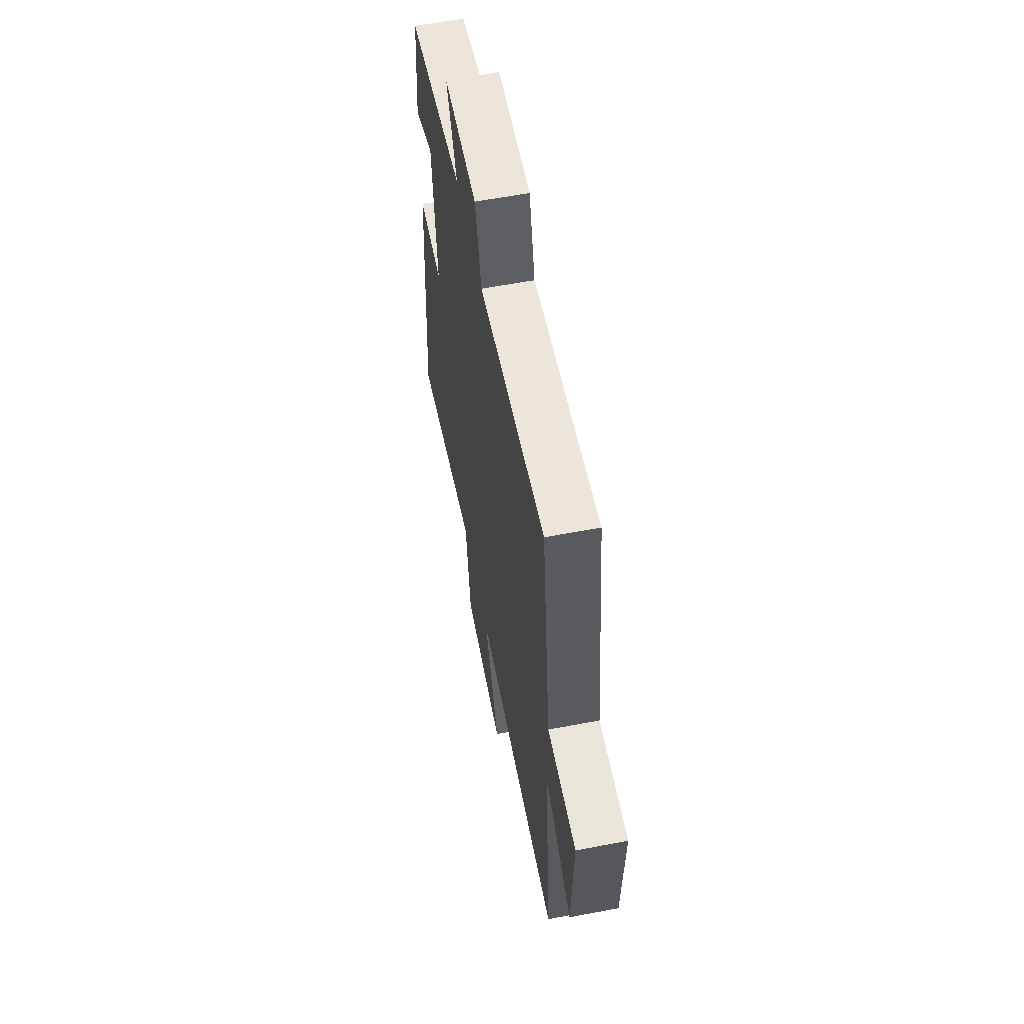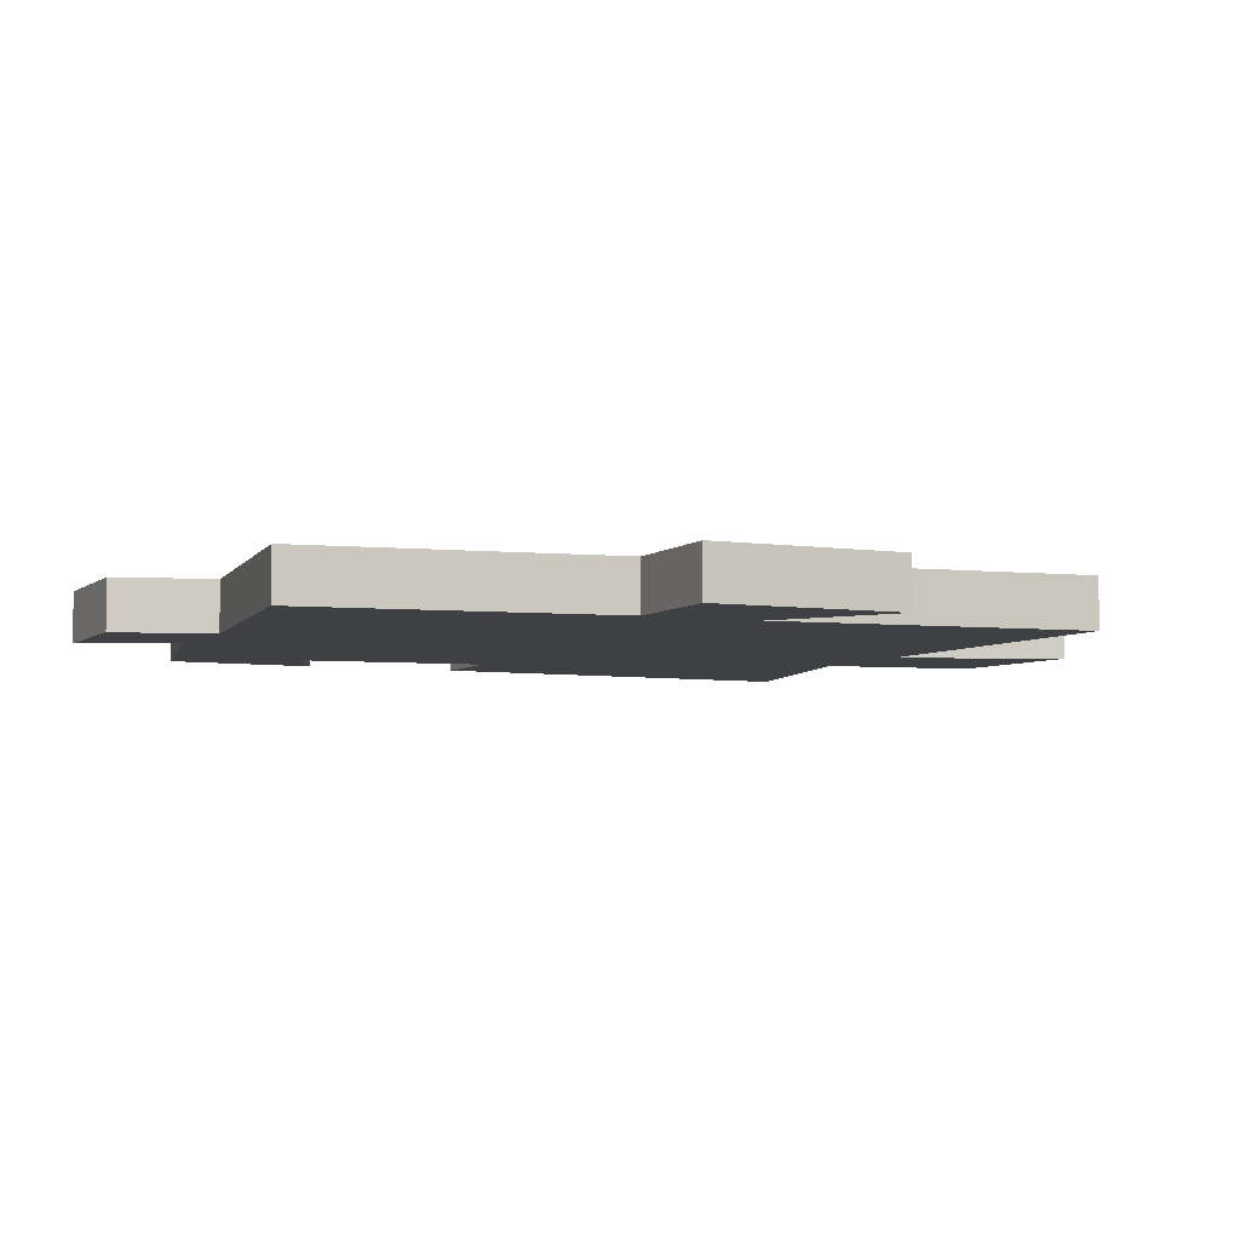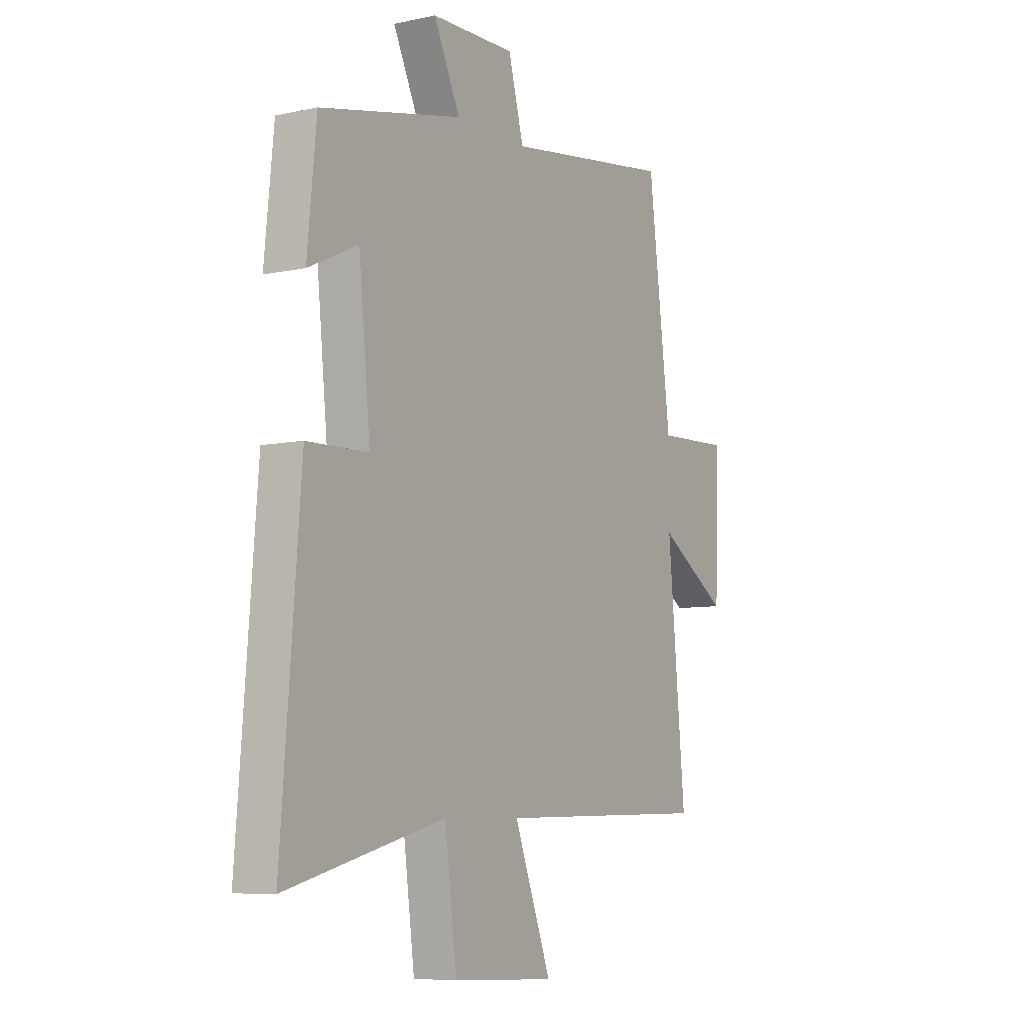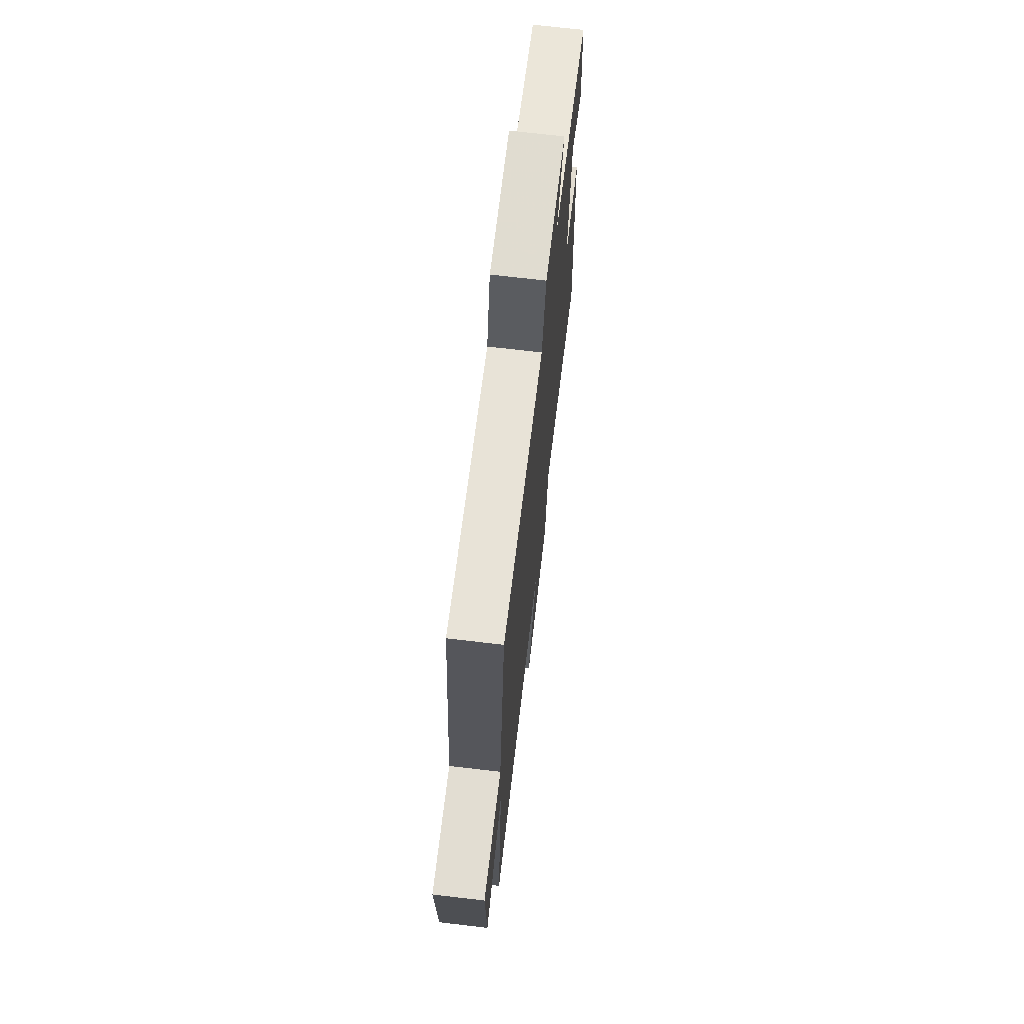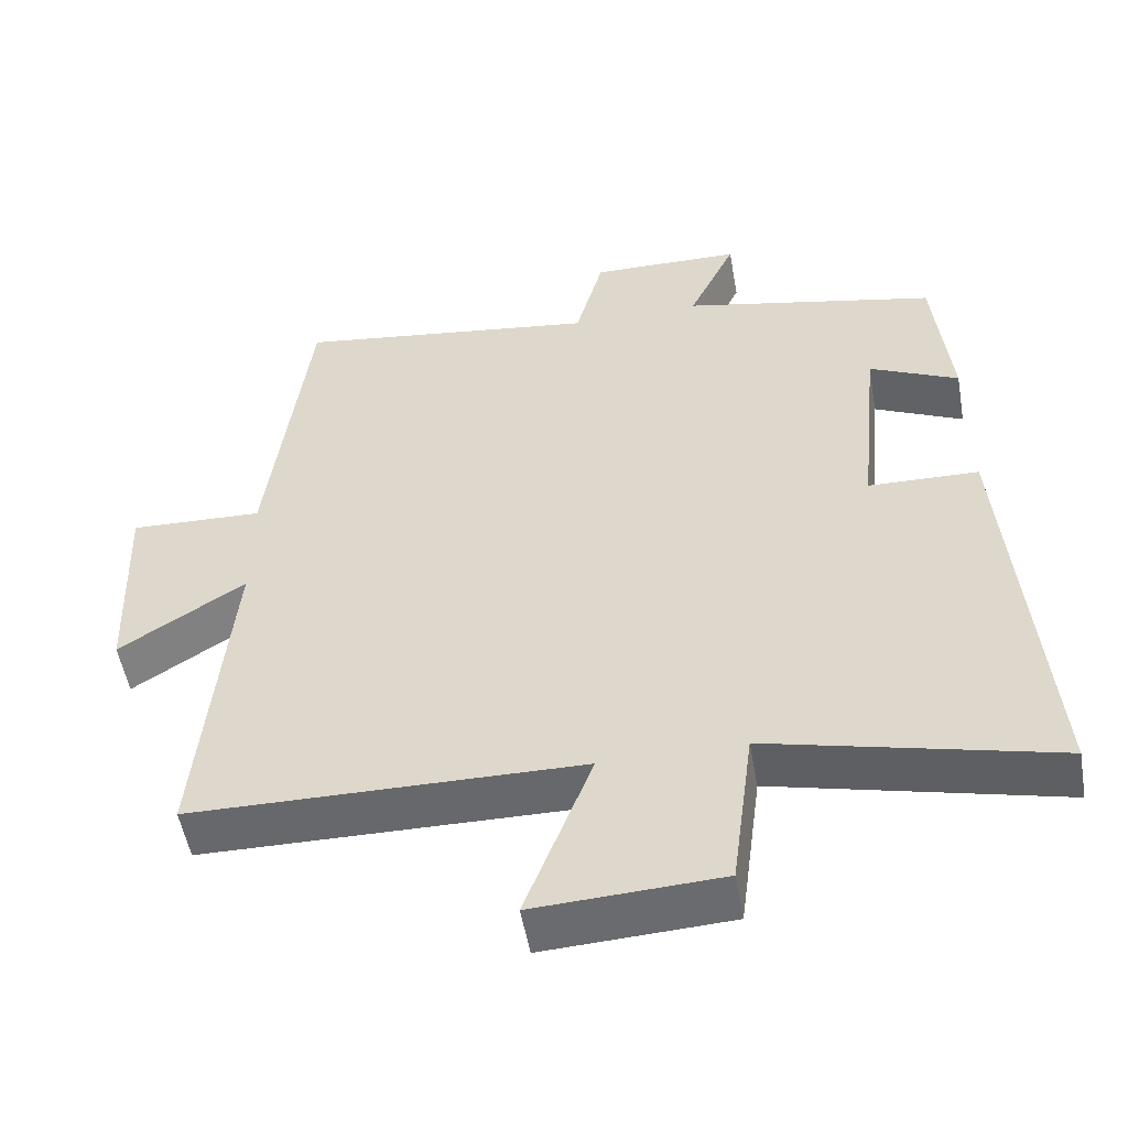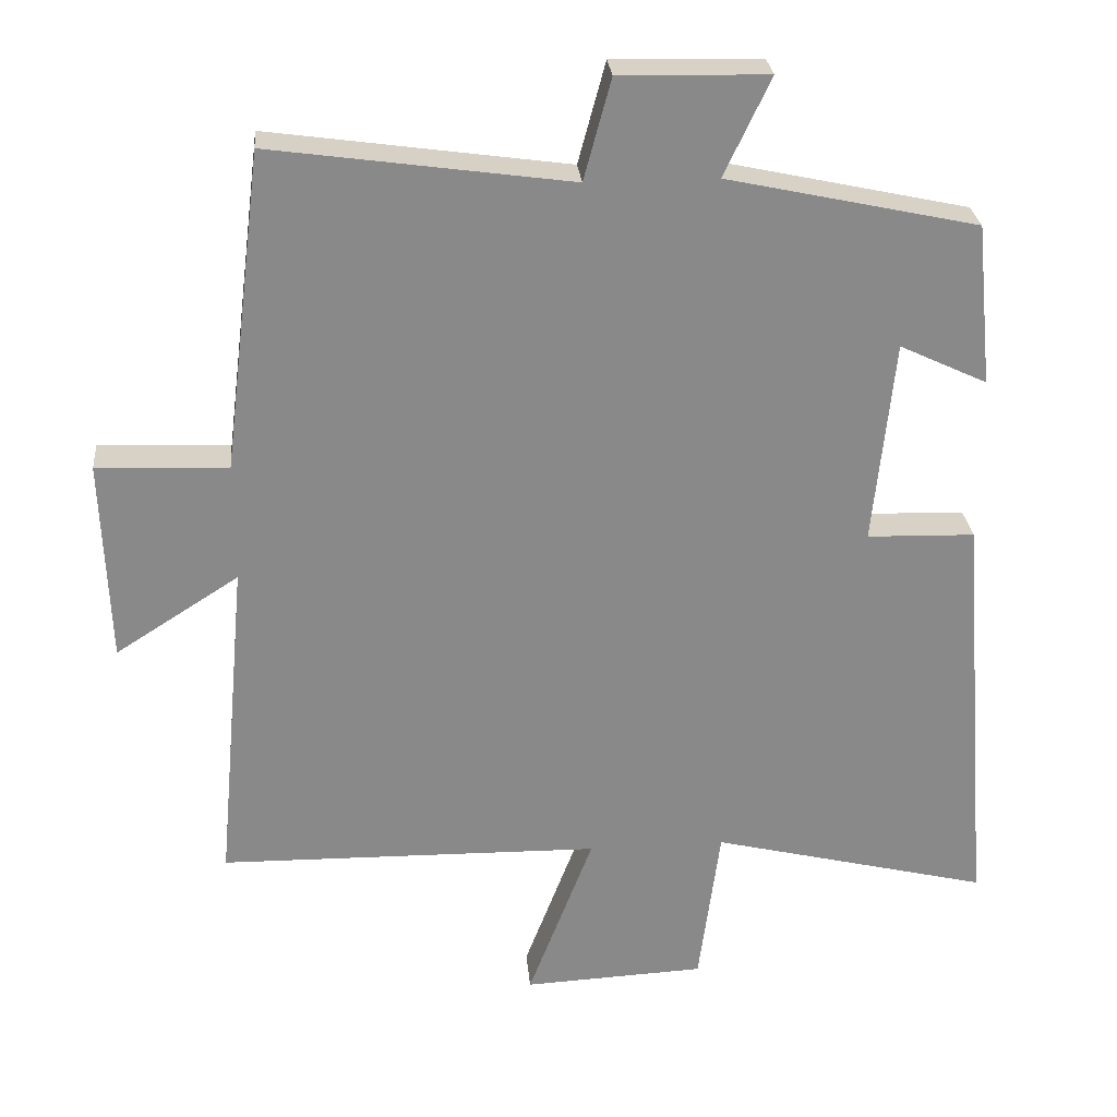
<metadata>
{"format":"obj","ext":"obj","renderer":"f3d","projection":"perspective","resolution":1024,"background":"white","views":[{"elev":60.3,"azim":79.0,"up":"+Z"},{"elev":-4.9,"azim":65.4,"up":"+Y"},{"elev":-7.3,"azim":-58.4,"up":"+Z"},{"elev":70.6,"azim":96.7,"up":"+Z"},{"elev":-52.7,"azim":-170.0,"up":"+Z"},{"elev":27.2,"azim":174.8,"up":"+Z"}]}
</metadata>
<code>
v -0.546 0.07 -0.593
v -0.5 0.07 -0.02
v -0.353 0.07 -0.016
v -0.381 0.07 0.262
v -0.5 0.07 0.206
v -0.478 0.07 0.426
v -0.137 0.07 0.5
v -0.2 0.07 0.633
v 0.002 0.07 0.637
v 0.039 0.07 0.5
v 0.446 0.07 0.557
v 0.5 0.07 0.124
v 0.678 0.07 0.131
v 0.668 0.07 -0.145
v 0.5 0.07 -0.038
v 0.542 0.07 -0.492
v 0.022 0.07 -0.5
v 0.111 0.07 -0.733
v -0.137 0.07 -0.721
v -0.166 0.07 -0.5
v -0.546 0 -0.593
v -0.5 0 -0.02
v -0.353 0 -0.016
v -0.381 0 0.262
v -0.5 0 0.206
v -0.478 0 0.426
v -0.137 0 0.5
v -0.2 0 0.633
v 0.002 0 0.637
v 0.039 0 0.5
v 0.446 0 0.557
v 0.5 0 0.124
v 0.678 0 0.131
v 0.668 0 -0.145
v 0.5 0 -0.038
v 0.542 0 -0.492
v 0.022 0 -0.5
v 0.111 0 -0.733
v -0.137 0 -0.721
v -0.166 0 -0.5
f 17 18 19 20
f 15 16 17 20
f 15 20 1 2
f 12 13 14 15
f 10 11 12 15
f 7 8 9 10
f 4 5 6 7
f 3 4 7 10
f 15 2 3
f 3 10 15
f 40 39 38 37
f 40 37 36 35
f 22 21 40 35
f 35 34 33 32
f 35 32 31 30
f 30 29 28 27
f 27 26 25 24
f 30 27 24 23
f 23 22 35
f 35 30 23
f 1 21 22 2
f 2 22 23 3
f 3 23 24 4
f 4 24 25 5
f 5 25 26 6
f 6 26 27 7
f 7 27 28 8
f 8 28 29 9
f 9 29 30 10
f 10 30 31 11
f 11 31 32 12
f 12 32 33 13
f 13 33 34 14
f 14 34 35 15
f 15 35 36 16
f 16 36 37 17
f 17 37 38 18
f 18 38 39 19
f 19 39 40 20
f 20 40 21 1

</code>
